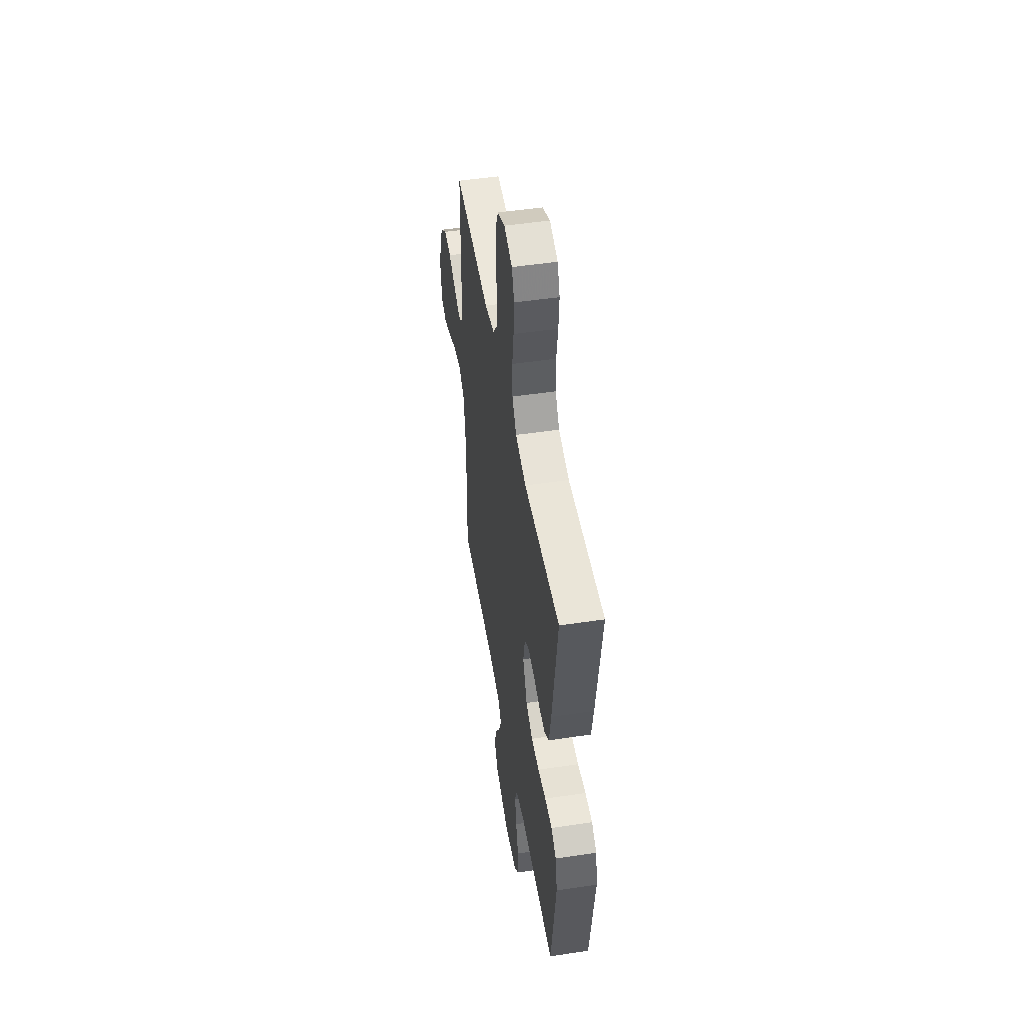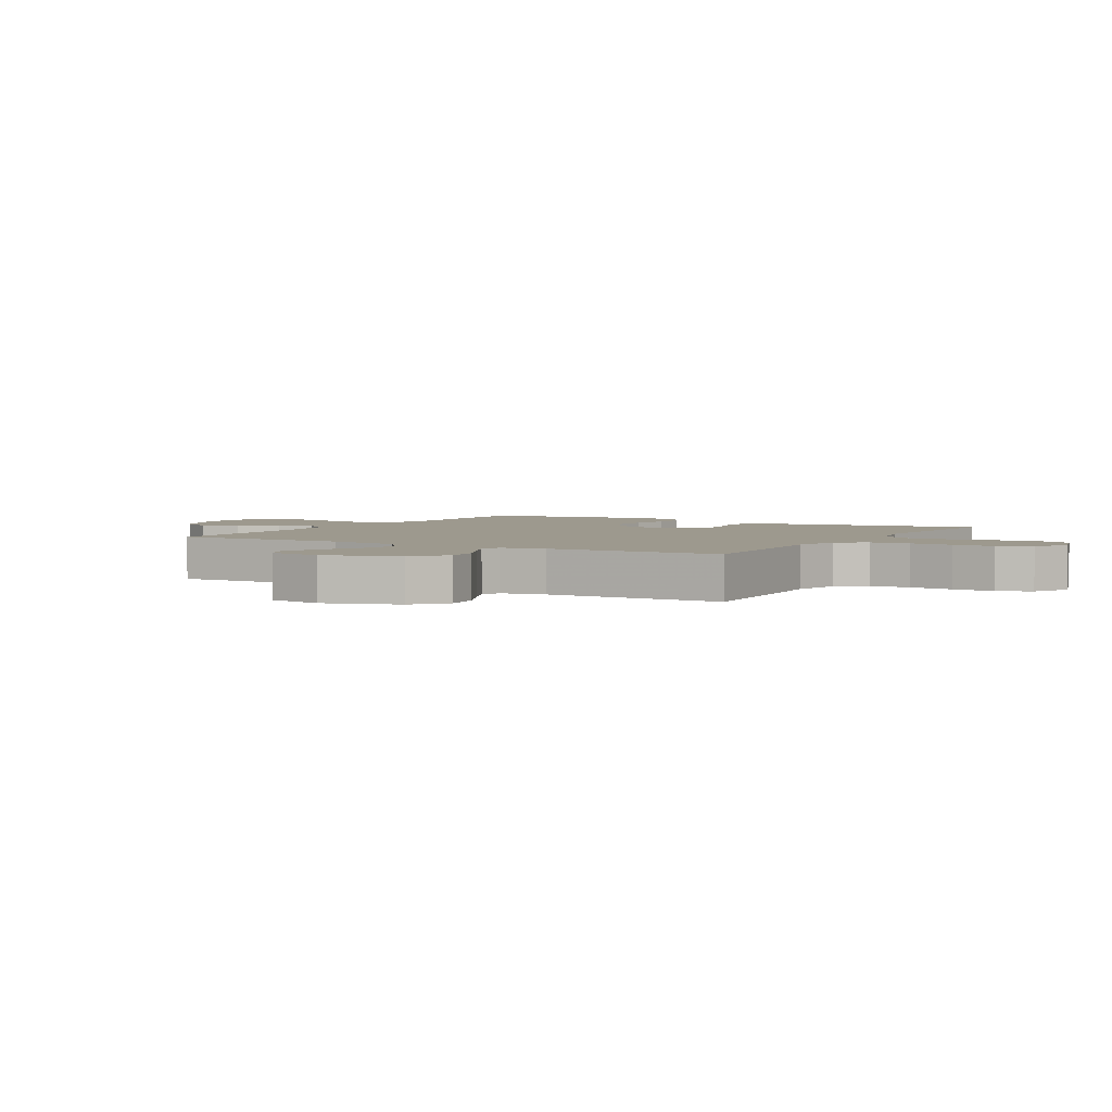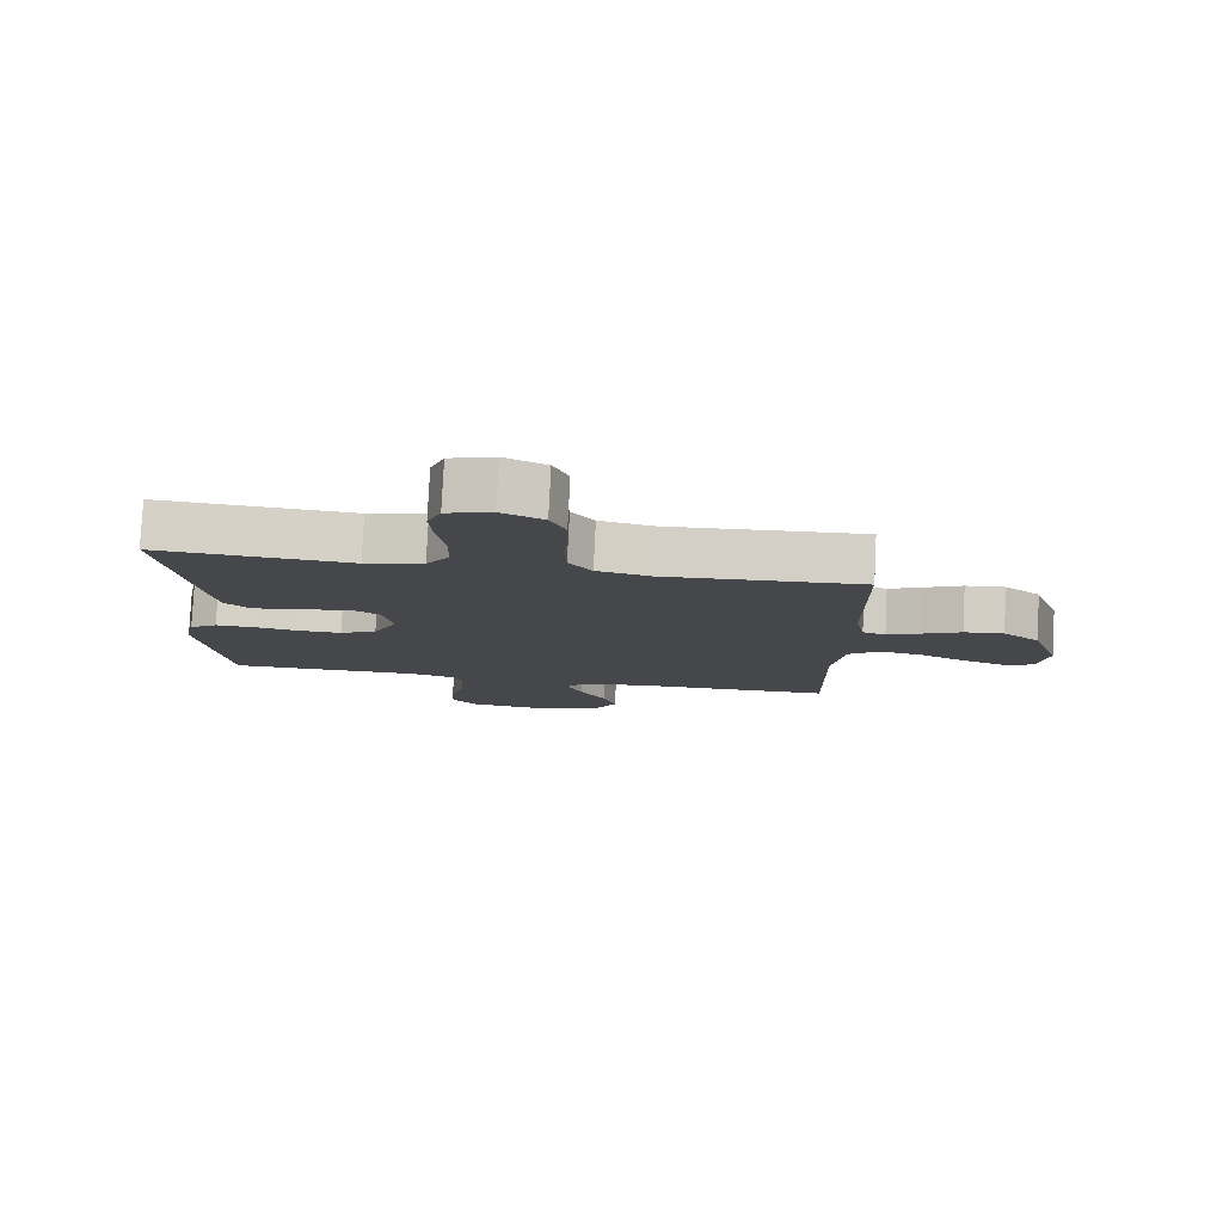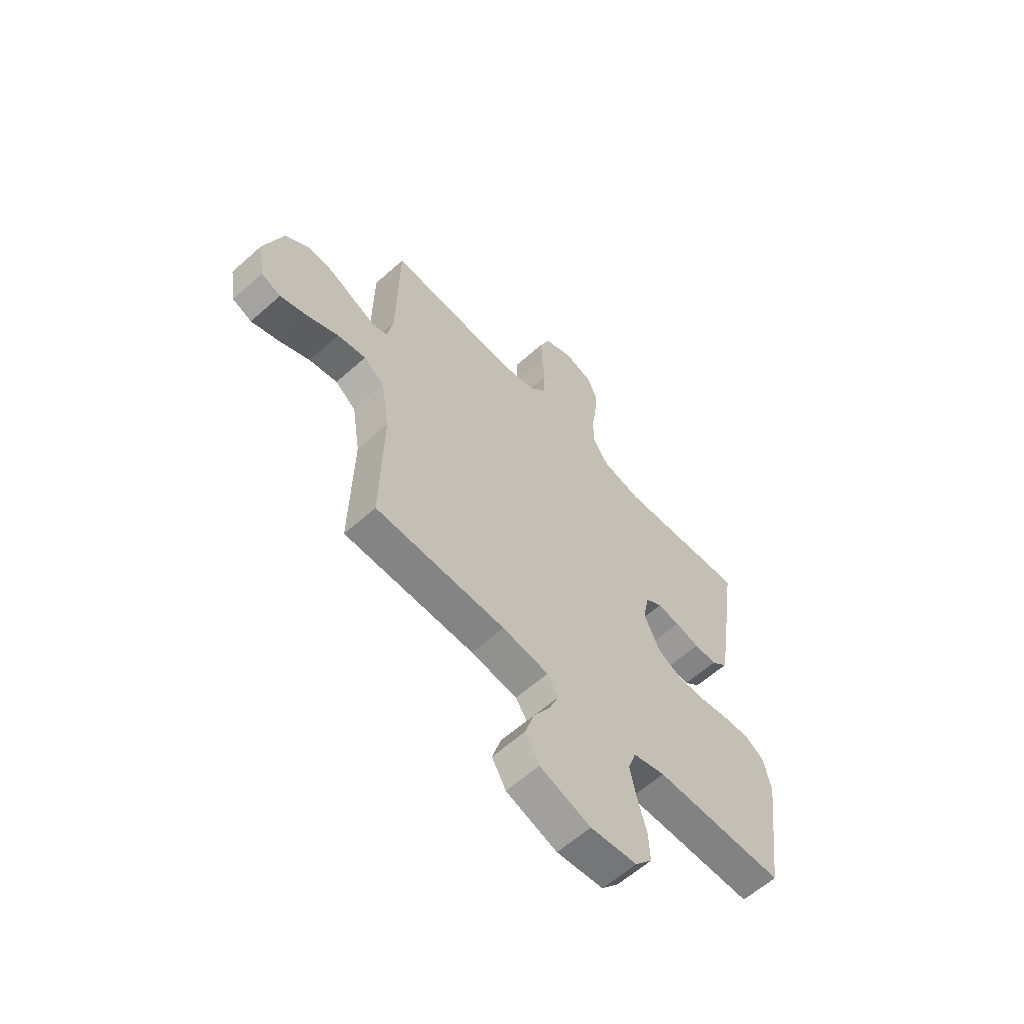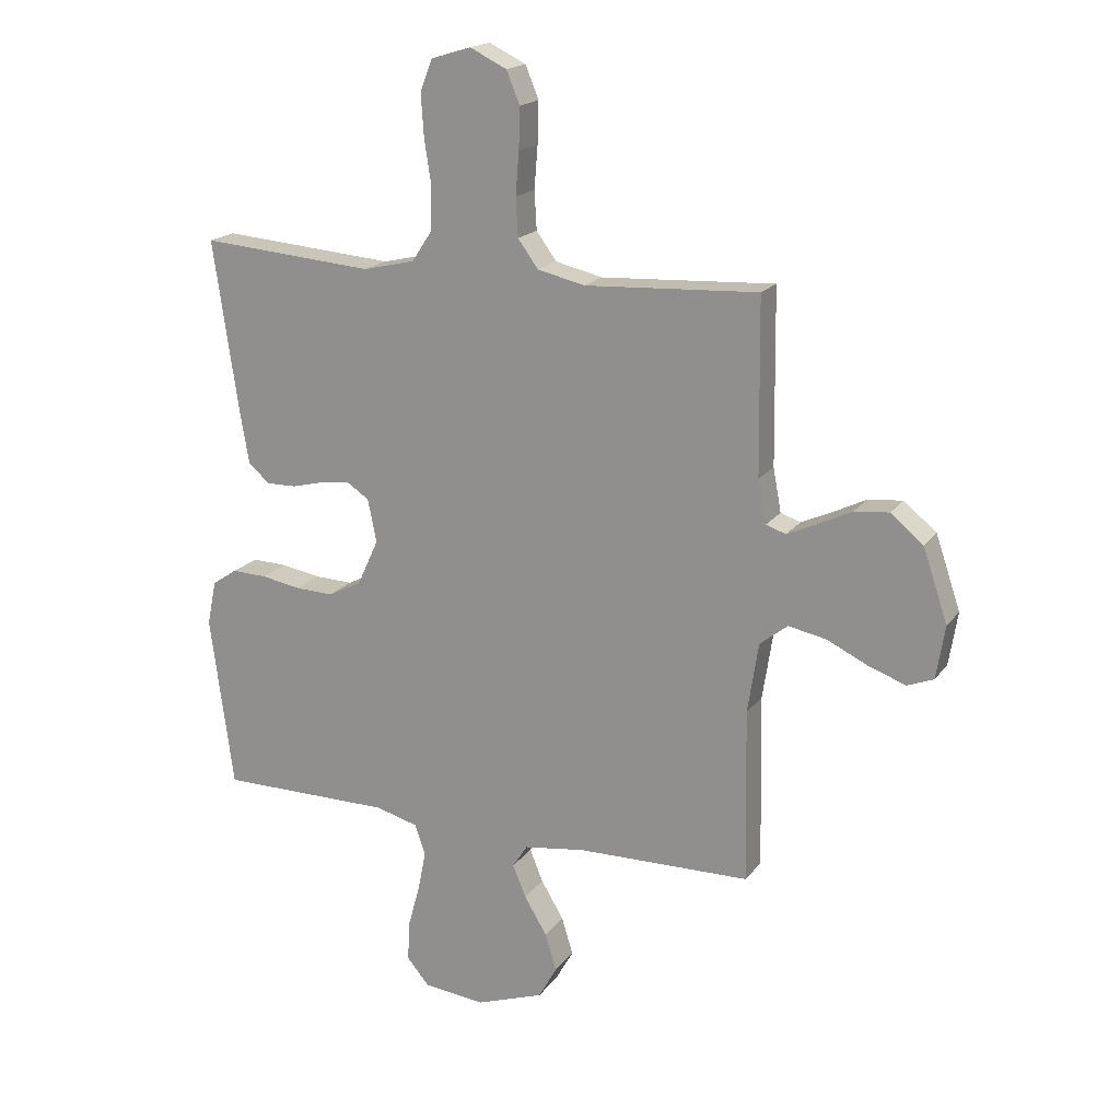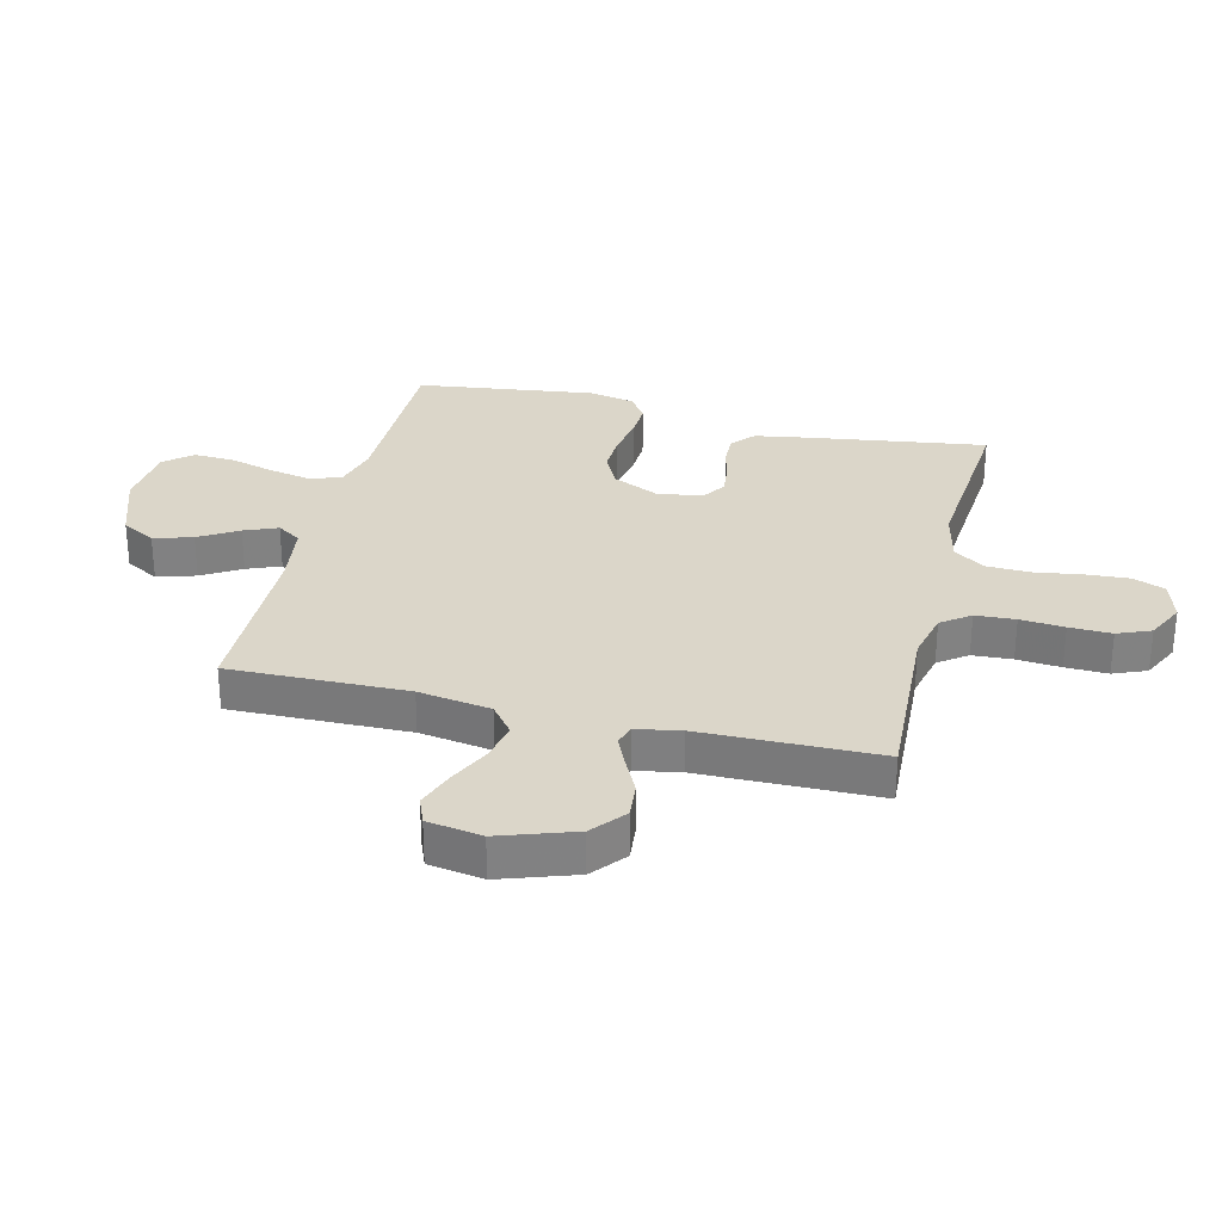
<metadata>
{"format":"obj","ext":"obj","renderer":"f3d","projection":"perspective","resolution":1024,"background":"white","views":[{"elev":50.0,"azim":80.6,"up":"+Z"},{"elev":3.3,"azim":-59.5,"up":"+Y"},{"elev":79.8,"azim":-177.2,"up":"+Z"},{"elev":-60.8,"azim":-47.6,"up":"+Z"},{"elev":18.3,"azim":-155.2,"up":"+Z"},{"elev":29.8,"azim":-76.2,"up":"+Y"}]}
</metadata>
<code>
v 0.5 0.07 -0.5
v 0.2 0.07 -0.5
v 0.126 0.07 -0.52
v 0.108 0.07 -0.573
v 0.122 0.07 -0.643
v 0.143 0.07 -0.719
v 0.146 0.07 -0.787
v 0.107 0.07 -0.833
v 0 0.07 -0.844
v -0.117 0.07 -0.803
v -0.149 0.07 -0.746
v -0.129 0.07 -0.681
v -0.09 0.07 -0.616
v -0.067 0.07 -0.56
v -0.093 0.07 -0.52
v -0.2 0.07 -0.505
v -0.5 0.07 -0.5
v -0.494 0.07 -0.2
v -0.513 0.07 -0.078
v -0.561 0.07 -0.04
v -0.627 0.07 -0.053
v -0.698 0.07 -0.087
v -0.762 0.07 -0.11
v -0.807 0.07 -0.092
v -0.822 0.07 0
v -0.779 0.07 0.126
v -0.723 0.07 0.172
v -0.663 0.07 0.166
v -0.604 0.07 0.137
v -0.553 0.07 0.114
v -0.518 0.07 0.125
v -0.504 0.07 0.2
v -0.5 0.07 0.5
v -0.2 0.07 0.484
v -0.118 0.07 0.503
v -0.083 0.07 0.551
v -0.079 0.07 0.618
v -0.085 0.07 0.692
v -0.087 0.07 0.763
v -0.064 0.07 0.819
v 0 0.07 0.85
v 0.069 0.07 0.829
v 0.09 0.07 0.775
v 0.085 0.07 0.702
v 0.073 0.07 0.623
v 0.075 0.07 0.55
v 0.11 0.07 0.497
v 0.2 0.07 0.476
v 0.5 0.07 0.5
v 0.456 0.07 0.2
v 0.441 0.07 0.112
v 0.404 0.07 0.079
v 0.352 0.07 0.08
v 0.296 0.07 0.094
v 0.244 0.07 0.1
v 0.206 0.07 0.075
v 0.191 0.07 0
v 0.228 0.07 -0.08
v 0.285 0.07 -0.109
v 0.352 0.07 -0.107
v 0.42 0.07 -0.095
v 0.481 0.07 -0.093
v 0.524 0.07 -0.122
v 0.54 0.07 -0.2
v 0.5 0 -0.5
v 0.2 0 -0.5
v 0.126 0 -0.52
v 0.108 0 -0.573
v 0.122 0 -0.643
v 0.143 0 -0.719
v 0.146 0 -0.787
v 0.107 0 -0.833
v 0 0 -0.844
v -0.117 0 -0.803
v -0.149 0 -0.746
v -0.129 0 -0.681
v -0.09 0 -0.616
v -0.067 0 -0.56
v -0.093 0 -0.52
v -0.2 0 -0.505
v -0.5 0 -0.5
v -0.494 0 -0.2
v -0.513 0 -0.078
v -0.561 0 -0.04
v -0.627 0 -0.053
v -0.698 0 -0.087
v -0.762 0 -0.11
v -0.807 0 -0.092
v -0.822 0 0
v -0.779 0 0.126
v -0.723 0 0.172
v -0.663 0 0.166
v -0.604 0 0.137
v -0.553 0 0.114
v -0.518 0 0.125
v -0.504 0 0.2
v -0.5 0 0.5
v -0.2 0 0.484
v -0.118 0 0.503
v -0.083 0 0.551
v -0.079 0 0.618
v -0.085 0 0.692
v -0.087 0 0.763
v -0.064 0 0.819
v 0 0 0.85
v 0.069 0 0.829
v 0.09 0 0.775
v 0.085 0 0.702
v 0.073 0 0.623
v 0.075 0 0.55
v 0.11 0 0.497
v 0.2 0 0.476
v 0.5 0 0.5
v 0.456 0 0.2
v 0.441 0 0.112
v 0.404 0 0.079
v 0.352 0 0.08
v 0.296 0 0.094
v 0.244 0 0.1
v 0.206 0 0.075
v 0.191 0 0
v 0.228 0 -0.08
v 0.285 0 -0.109
v 0.352 0 -0.107
v 0.42 0 -0.095
v 0.481 0 -0.093
v 0.524 0 -0.122
v 0.54 0 -0.2
f 64 1 2
f 63 64 2
f 62 63 2
f 61 62 2
f 60 61 2
f 59 60 2 3
f 58 59 3
f 57 58 3 4
f 52 53 54
f 51 52 54
f 50 51 54
f 49 50 54
f 48 49 54
f 47 48 54 55
f 46 47 55 56
f 43 44 45
f 42 43 45
f 41 42 45
f 40 41 45
f 39 40 45
f 38 39 45
f 37 38 45
f 36 37 45 46
f 46 56 57
f 36 46 57
f 35 36 57
f 32 33 34
f 35 57 4
f 34 35 4
f 32 34 4
f 31 32 4
f 27 28 29
f 26 27 29
f 25 26 29
f 24 25 29
f 23 24 29
f 22 23 29
f 21 22 29
f 20 21 29 30
f 16 17 18
f 15 16 18 19
f 11 12 13
f 10 11 13
f 9 10 13
f 8 9 13
f 7 8 13
f 6 7 13
f 5 6 13
f 5 13 14
f 4 5 14 15
f 19 20 30 31
f 4 15 19 31
f 66 65 128
f 66 128 127
f 66 127 126
f 66 126 125
f 66 125 124
f 67 66 124 123
f 67 123 122
f 68 67 122 121
f 118 117 116
f 118 116 115
f 118 115 114
f 118 114 113
f 118 113 112
f 119 118 112 111
f 120 119 111 110
f 109 108 107
f 109 107 106
f 109 106 105
f 109 105 104
f 109 104 103
f 109 103 102
f 109 102 101
f 110 109 101 100
f 121 120 110
f 121 110 100
f 121 100 99
f 98 97 96
f 68 121 99
f 68 99 98
f 68 98 96
f 68 96 95
f 93 92 91
f 93 91 90
f 93 90 89
f 93 89 88
f 93 88 87
f 93 87 86
f 93 86 85
f 94 93 85 84
f 82 81 80
f 83 82 80 79
f 77 76 75
f 77 75 74
f 77 74 73
f 77 73 72
f 77 72 71
f 77 71 70
f 77 70 69
f 78 77 69
f 79 78 69 68
f 95 94 84 83
f 95 83 79 68
f 1 65 66 2
f 2 66 67 3
f 3 67 68 4
f 4 68 69 5
f 5 69 70 6
f 6 70 71 7
f 7 71 72 8
f 8 72 73 9
f 9 73 74 10
f 10 74 75 11
f 11 75 76 12
f 12 76 77 13
f 13 77 78 14
f 14 78 79 15
f 15 79 80 16
f 16 80 81 17
f 17 81 82 18
f 18 82 83 19
f 19 83 84 20
f 20 84 85 21
f 21 85 86 22
f 22 86 87 23
f 23 87 88 24
f 24 88 89 25
f 25 89 90 26
f 26 90 91 27
f 27 91 92 28
f 28 92 93 29
f 29 93 94 30
f 30 94 95 31
f 31 95 96 32
f 32 96 97 33
f 33 97 98 34
f 34 98 99 35
f 35 99 100 36
f 36 100 101 37
f 37 101 102 38
f 38 102 103 39
f 39 103 104 40
f 40 104 105 41
f 41 105 106 42
f 42 106 107 43
f 43 107 108 44
f 44 108 109 45
f 45 109 110 46
f 46 110 111 47
f 47 111 112 48
f 48 112 113 49
f 49 113 114 50
f 50 114 115 51
f 51 115 116 52
f 52 116 117 53
f 53 117 118 54
f 54 118 119 55
f 55 119 120 56
f 56 120 121 57
f 57 121 122 58
f 58 122 123 59
f 59 123 124 60
f 60 124 125 61
f 61 125 126 62
f 62 126 127 63
f 63 127 128 64
f 64 128 65 1

</code>
